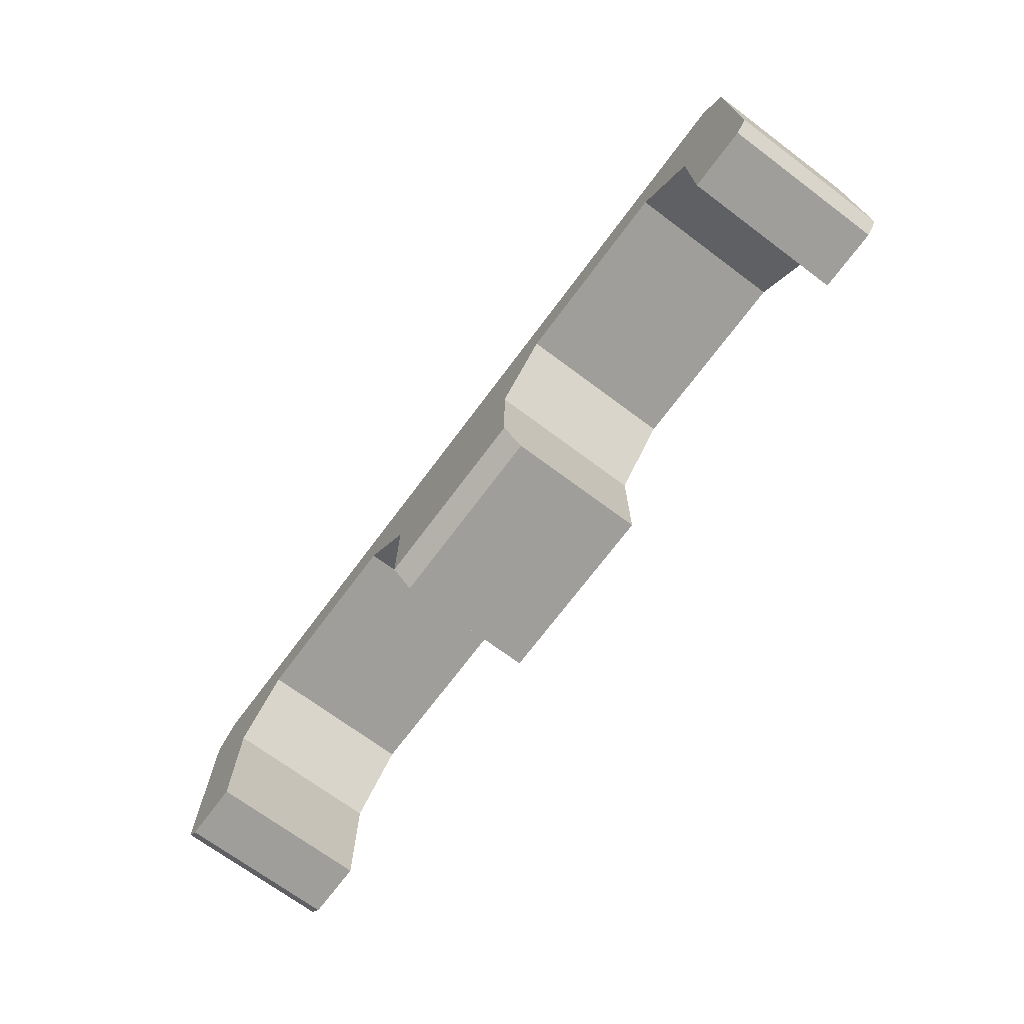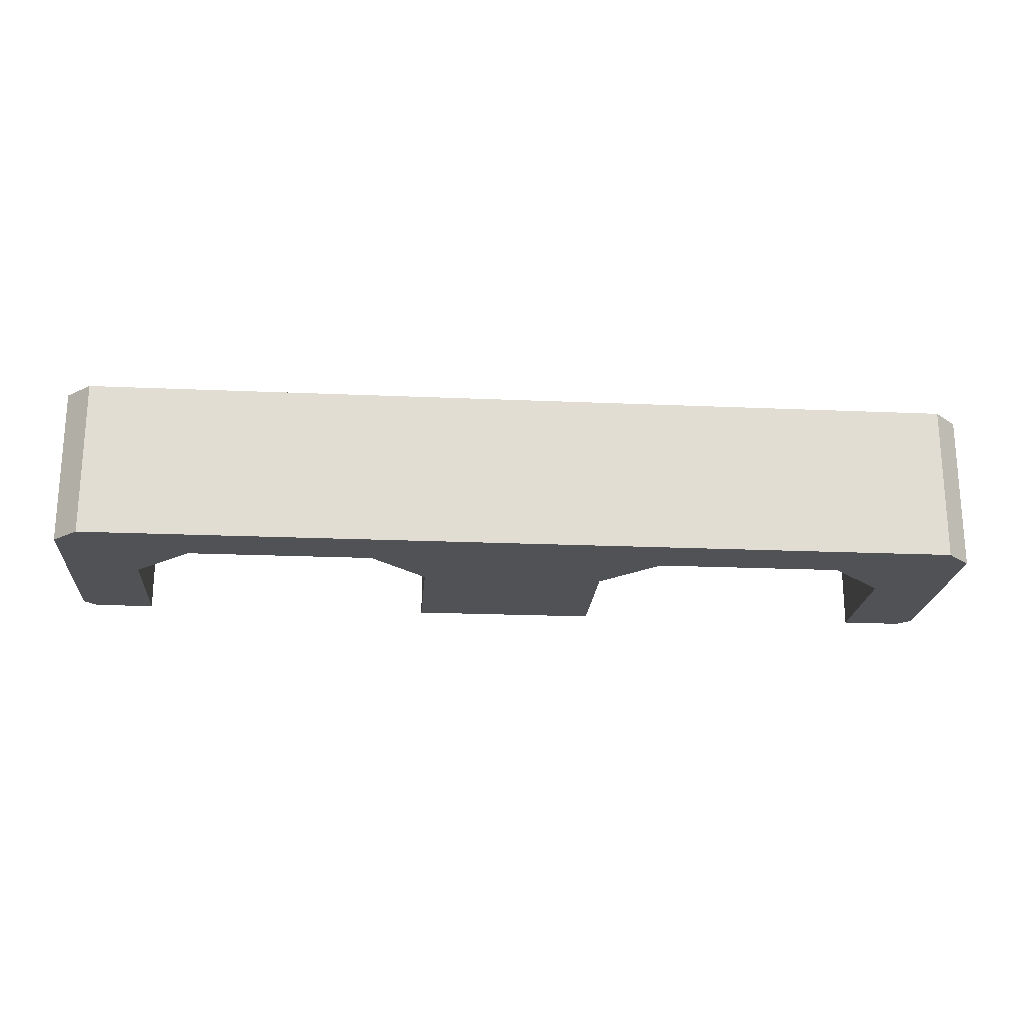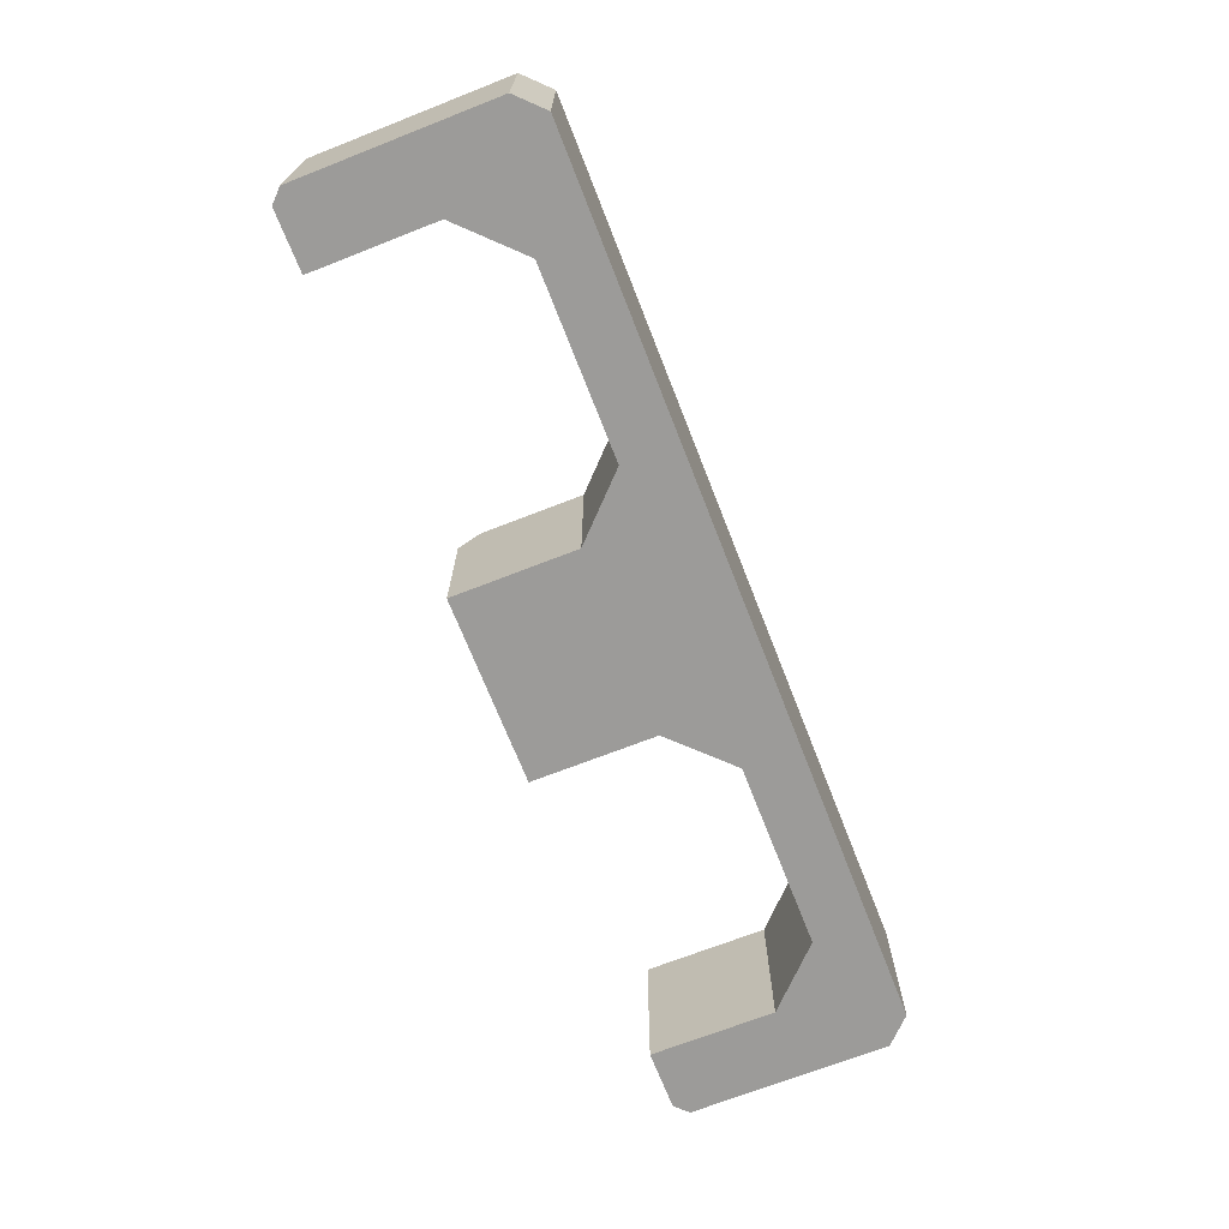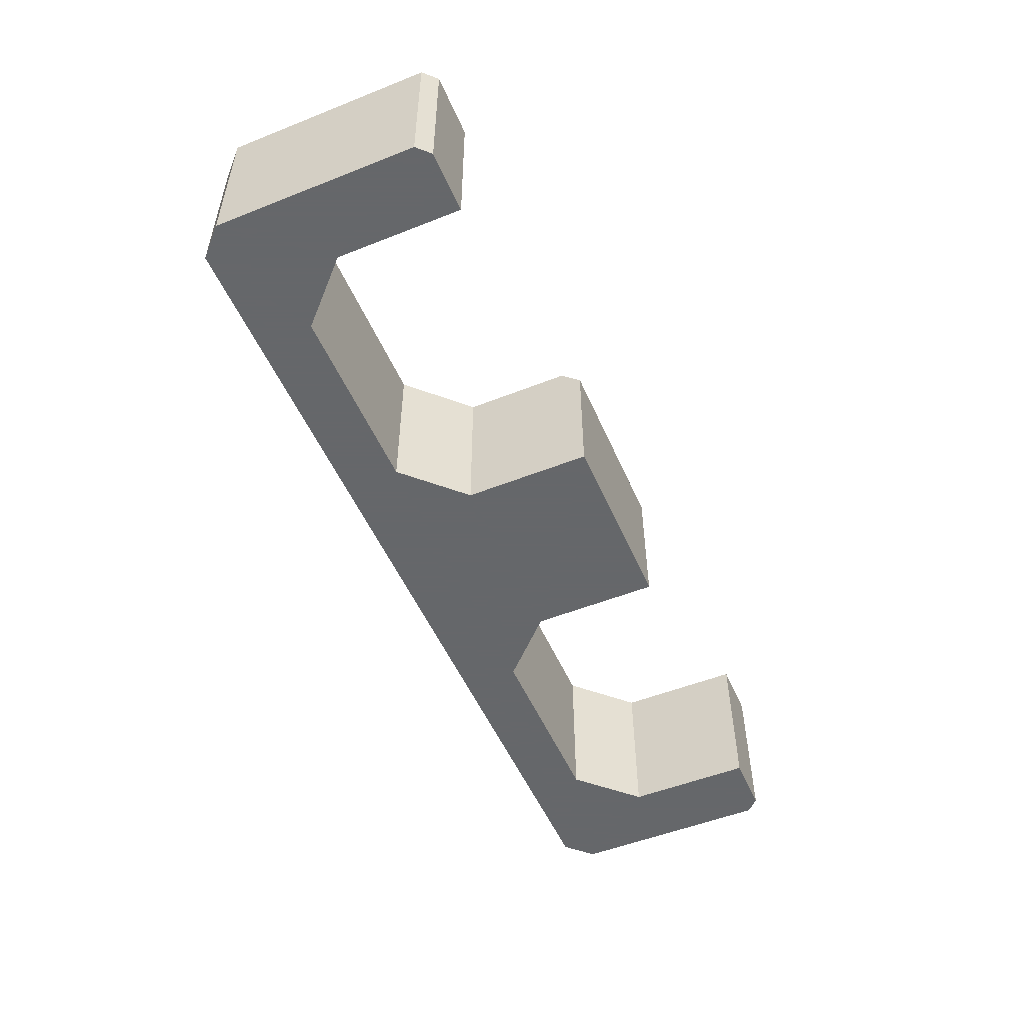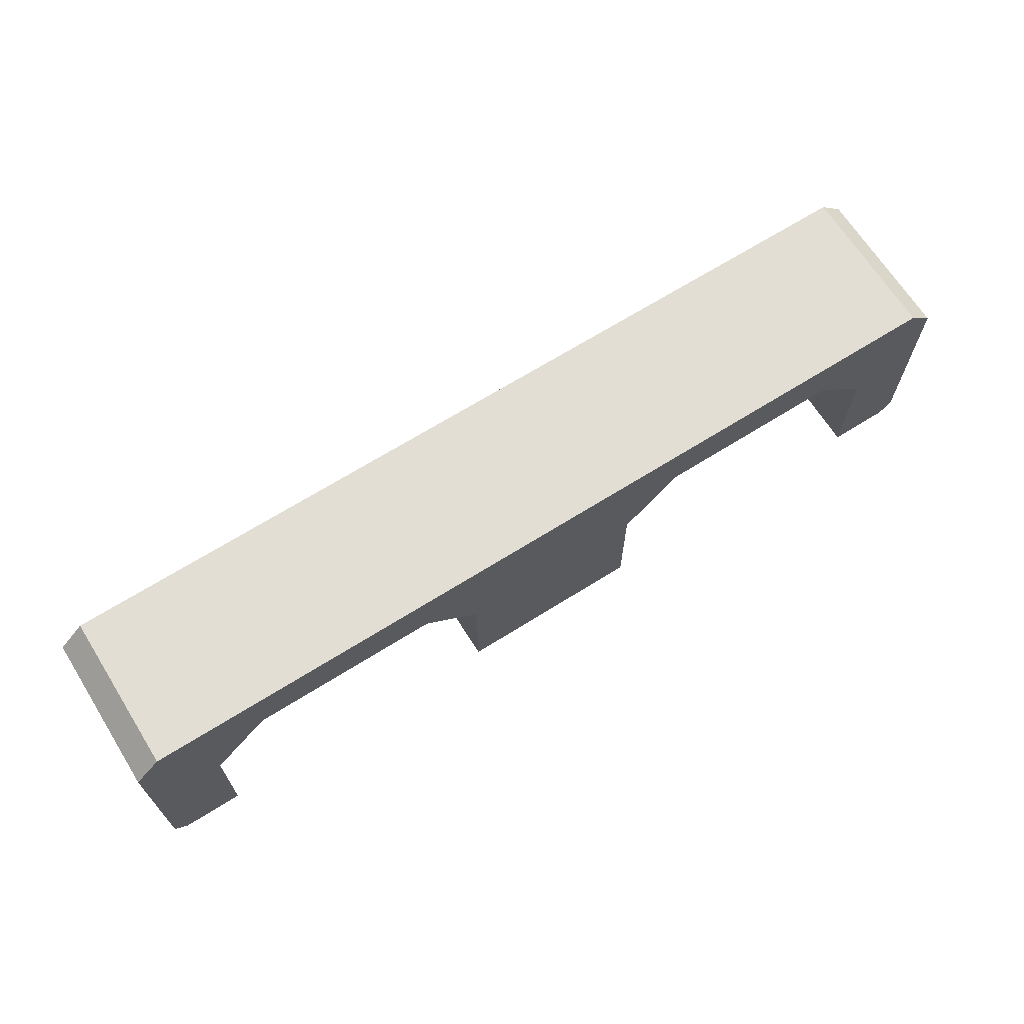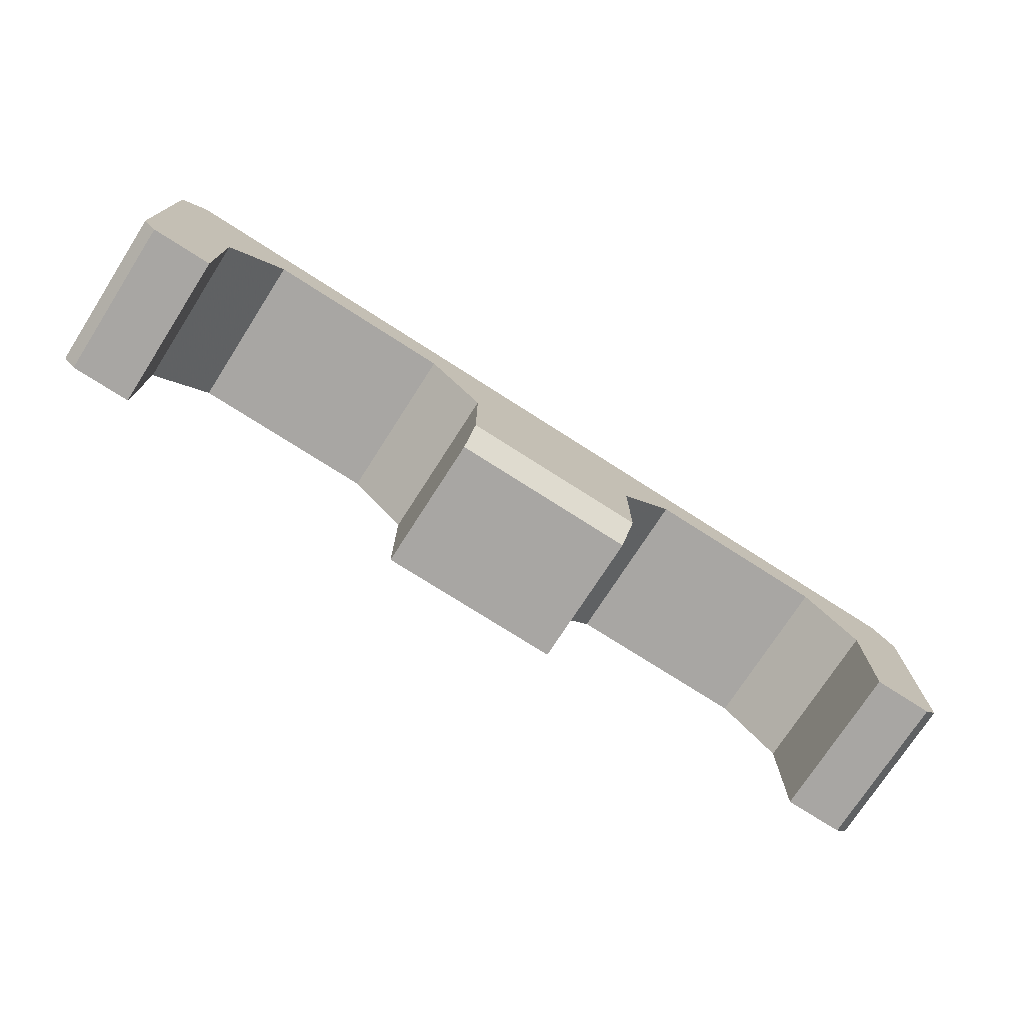
<metadata>
{"format":"obj","ext":"obj","renderer":"f3d","projection":"perspective","resolution":1024,"background":"white","views":[{"elev":-70.8,"azim":53.3,"up":"+Y"},{"elev":-20.9,"azim":175.5,"up":"+Z"},{"elev":-69.9,"azim":111.4,"up":"+Z"},{"elev":-52.0,"azim":-66.8,"up":"+Z"},{"elev":67.3,"azim":147.8,"up":"+Y"},{"elev":-74.3,"azim":-32.7,"up":"+Y"}]}
</metadata>
<code>
v 4.982 0.32 10.98
v 1.182 0.32 8.978
v 4.982 0.32 8.978
v 1.182 1.897 10.98
v 1.899 2.614 10.98
v 4.265 2.614 10.98
v 4.982 1.897 10.98
v 1.899 2.614 8.978
v 1.182 1.897 8.978
v 4.982 1.897 8.978
v 4.265 2.614 8.978
v -4.978 0.32 10.98
v -4.978 0.32 8.978
v -1.178 0.32 8.978
v -4.978 1.897 10.98
v -4.261 2.614 10.98
v -1.895 2.614 10.98
v -1.178 1.897 10.98
v -4.261 2.614 8.978
v -4.978 1.897 8.978
v -1.178 1.897 8.978
v -1.895 2.614 8.978
v 1.182 0.58 10.98
v 1.182 0.32 10.72
v -1.178 0.32 10.72
v -1.178 0.58 10.98
v -5.898 3 10.98
v -5.578 3.32 10.98
v -5.604 3.193 10.98
v -5.724 3.051 10.98
v -5.578 3.32 8.978
v -5.898 3 8.978
v 5.582 3.32 10.98
v 5.902 3 10.98
v 5.728 3.051 10.98
v 5.608 3.193 10.98
v 5.902 3 8.978
v 5.582 3.32 8.978
v 5.902 0.48 10.98
v 5.742 0.32 10.98
v 5.742 0.32 8.978
v 5.902 0.48 8.978
v -5.738 0.32 10.98
v -5.898 0.48 10.98
v -5.898 0.48 8.978
v -5.738 0.32 8.978
f 7 3 1
f 8 6 5
f 11 7 6
f 5 9 8
f 18 23 4
f 19 17 16
f 22 18 17
f 19 15 20
f 12 20 15
f 21 25 18
f 17 4 5
f 24 2 9
f 26 24 23
f 25 2 24
f 34 35 7
f 44 43 12
f 28 16 17
f 10 37 42
f 12 46 13
f 7 36 6
f 15 29 30
f 13 46 45
f 1 41 40
f 30 28 27
f 33 35 34
f 28 32 27
f 38 34 37
f 33 31 28
f 20 31 19
f 22 31 38
f 10 38 37
f 44 32 45
f 21 8 9
f 14 9 2
f 42 40 41
f 44 46 43
f 42 34 39
f 7 10 3
f 8 11 6
f 11 10 7
f 5 4 9
f 18 26 23
f 19 22 17
f 22 21 18
f 19 16 15
f 12 13 20
f 14 25 21
f 25 26 18
f 17 18 4
f 9 4 24
f 4 23 24
f 26 25 24
f 25 14 2
f 7 1 39
f 1 40 39
f 39 34 7
f 12 15 44
f 15 30 27
f 44 15 27
f 5 6 33
f 6 36 33
f 33 28 17
f 28 29 16
f 17 5 33
f 41 3 42
f 3 10 42
f 12 43 46
f 7 35 36
f 15 16 29
f 32 20 45
f 20 13 45
f 1 3 41
f 30 29 28
f 33 36 35
f 28 31 32
f 38 33 34
f 33 38 31
f 20 32 31
f 38 11 8
f 22 19 31
f 38 8 22
f 10 11 38
f 44 27 32
f 21 22 8
f 14 21 9
f 42 39 40
f 44 45 46
f 42 37 34

</code>
